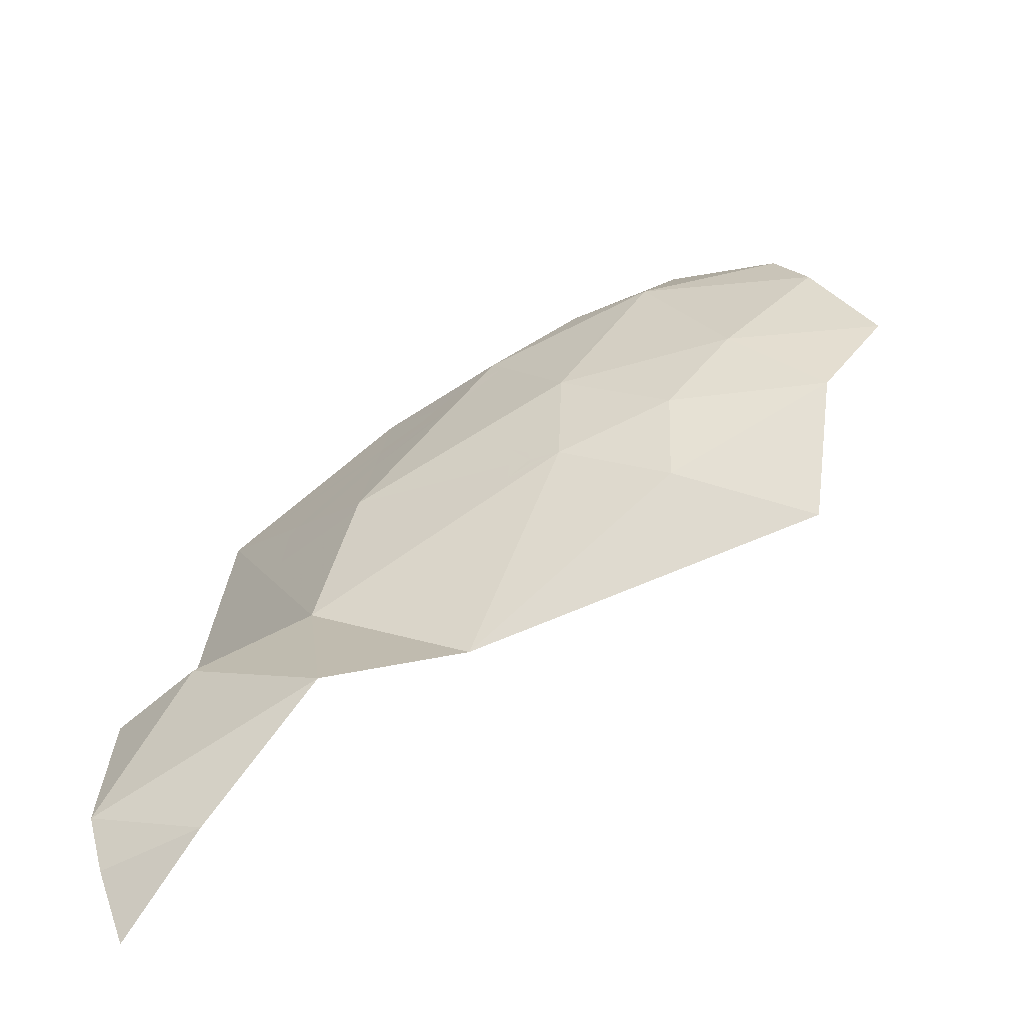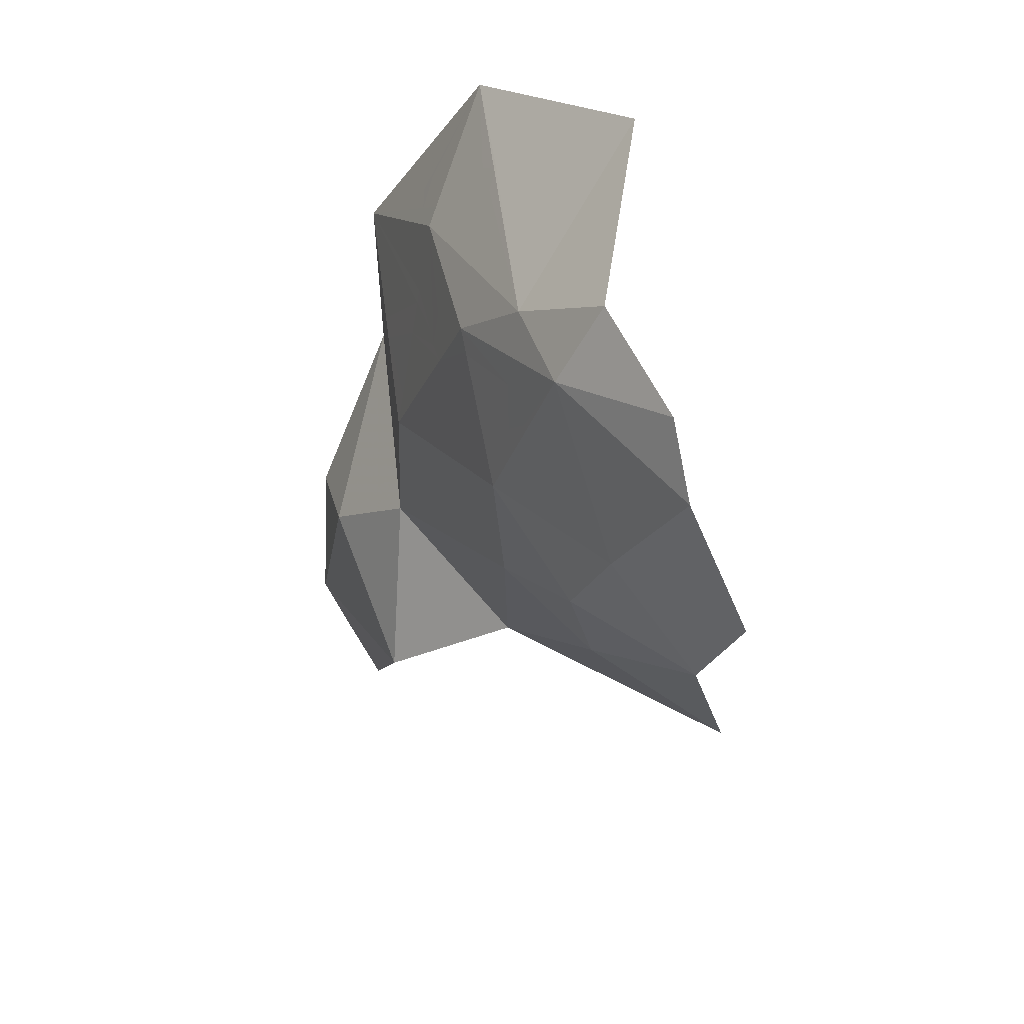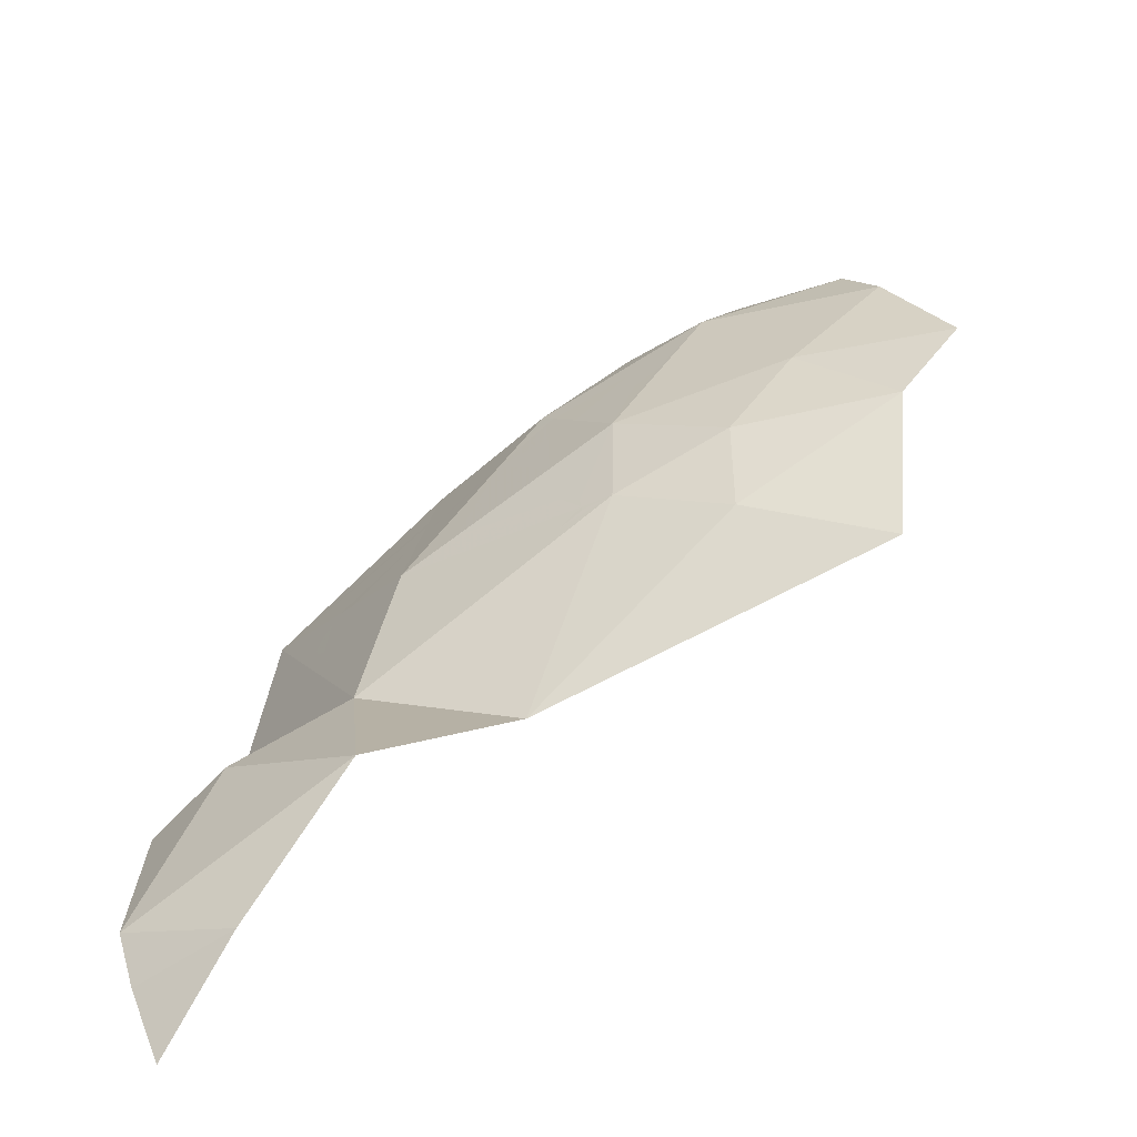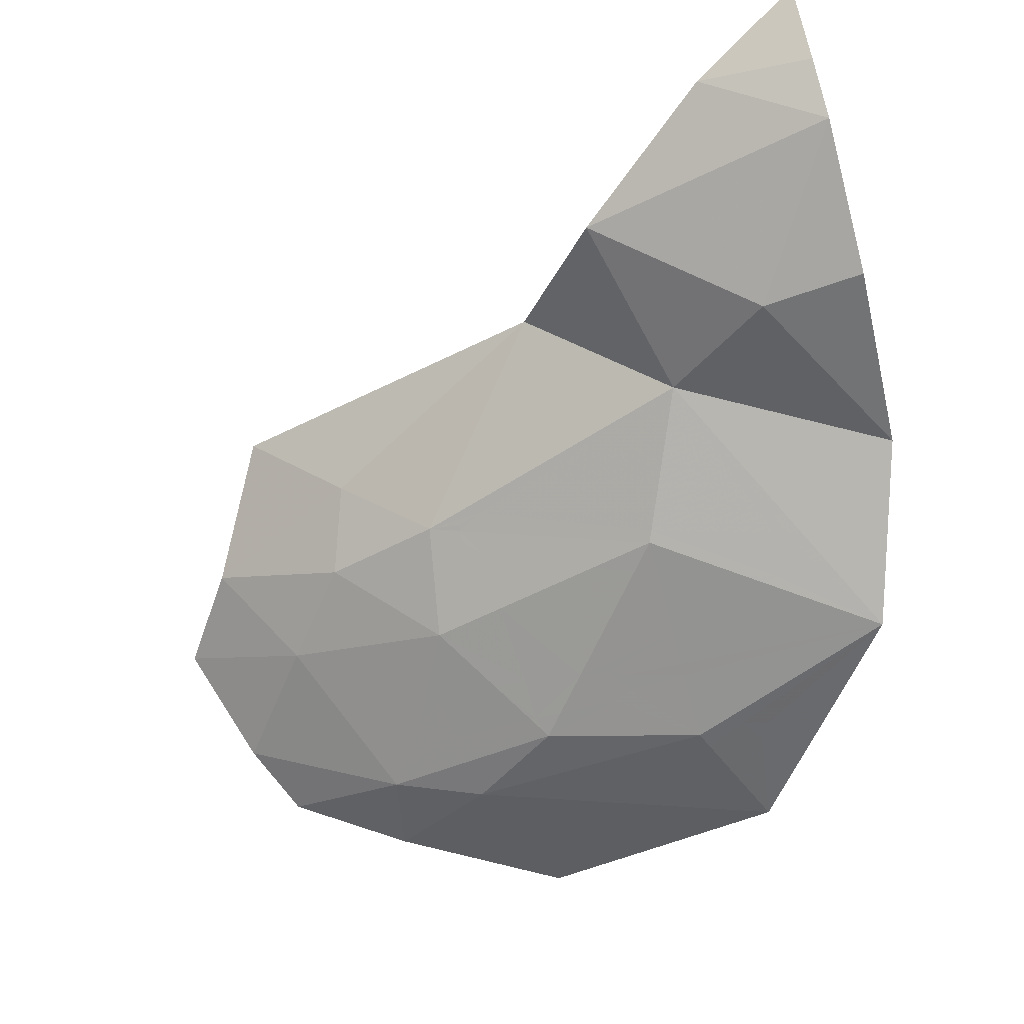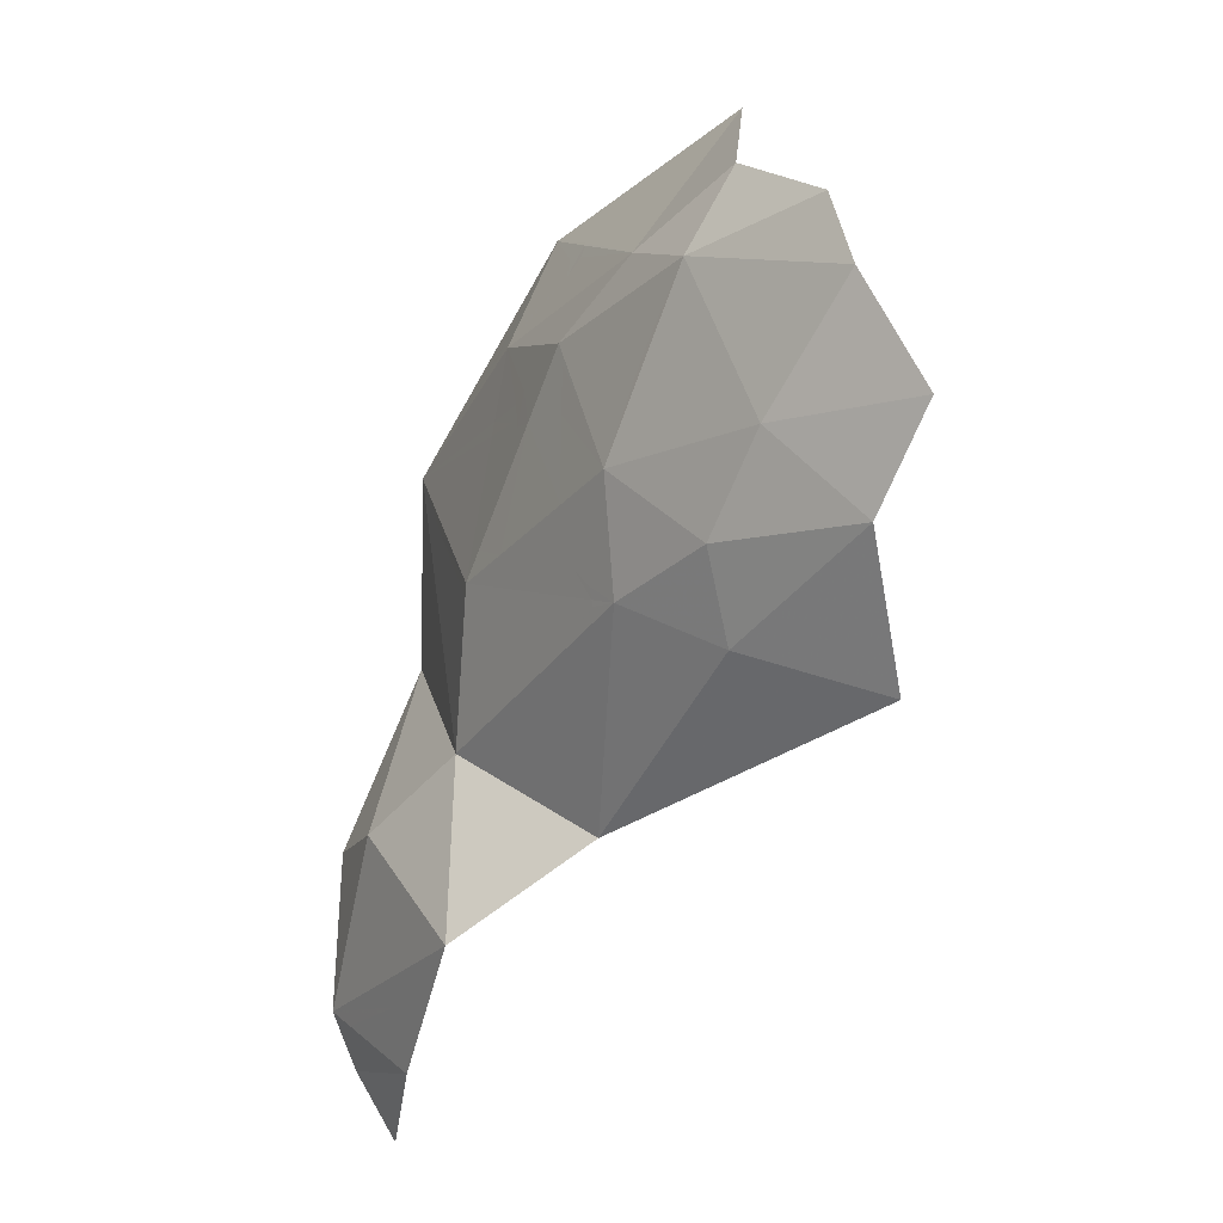
<metadata>
{"format":"obj","ext":"obj","renderer":"f3d","projection":"perspective","resolution":1024,"background":"white","views":[{"elev":-60.0,"azim":-139.1,"up":"+Y"},{"elev":32.1,"azim":-102.3,"up":"+Y"},{"elev":-63.3,"azim":-133.6,"up":"+Y"},{"elev":-76.8,"azim":14.7,"up":"+Z"},{"elev":-11.1,"azim":-108.4,"up":"+Y"}]}
</metadata>
<code>
v 0 -0.87 -1.431
v -0.01525 -0.8678 -1.43
v 0 -0.8592 -1.436
v 0 -0.87 -1.431
v 0 -0.8917 -1.422
v -0.0634 -0.8949 -1.409
v -0.01525 -0.8678 -1.43
v 0 -0.9304 -1.399
v -0.0634 -0.8949 -1.409
v 0 -0.8917 -1.422
v -0.07 -0.86 -1.419
v -0.1425 -0.8321 -1.41
v 0 -0.8592 -1.436
v -0.01525 -0.8678 -1.43
v -0.07 -0.86 -1.419
v -0.01525 -0.8678 -1.43
v -0.0634 -0.8949 -1.409
v -0.1425 -0.8321 -1.41
v -0.07 -0.86 -1.419
v -0.0634 -0.8949 -1.409
v -0.1646 -0.6291 -1.401
v -0.152 -0.6444 -1.404
v -0.1878 -0.6361 -1.396
v -0.245 -0.55 -1.38
v -0.245 -0.575 -1.381
v -0.2632 -0.5734 -1.377
v -0.2482 -0.5497 -1.38
v -0.2117 -0.5716 -1.388
v -0.245 -0.575 -1.381
v -0.245 -0.55 -1.38
v -0.2296 -0.55 -1.384
v -0.248 -0.6222 -1.382
v -0.245 -0.575 -1.381
v -0.2117 -0.5716 -1.388
v -0.1878 -0.6361 -1.396
v -0.2117 -0.5716 -1.388
v -0.1646 -0.6291 -1.401
v -0.1878 -0.6361 -1.396
v -0.245 -0.575 -1.381
v -0.248 -0.6222 -1.382
v -0.2884 -0.6129 -1.373
v -0.245 -0.55 -1.38
v -0.2482 -0.5497 -1.38
v -0.2402 -0.5371 -1.381
v -0.2296 -0.55 -1.384
v -0.245 -0.55 -1.38
v -0.2402 -0.5371 -1.381
v -0.2632 -0.5734 -1.377
v -0.245 -0.575 -1.381
v -0.2884 -0.6129 -1.373
v -0.291 -0.5033 -1.359
v -0.1515 -0.5146 -1.382
v -0.2402 -0.5371 -1.381
v -0.19 -0.485 -1.361
v -0.175 -0.47 -1.355
v -0.1404 -0.4873 -1.368
v -0.1474 -0.5047 -1.377
v -0.195 -0.475 -1.355
v -0.1908 -0.4667 -1.351
v -0.188 -0.4657 -1.351
v -0.19 -0.485 -1.361
v -0.188 -0.4657 -1.351
v -0.175 -0.47 -1.355
v -0.19 -0.485 -1.361
v -0.1404 -0.4873 -1.368
v -0.175 -0.47 -1.355
v -0.1218 -0.4415 -1.345
v -0.175 -0.47 -1.355
v -0.188 -0.4657 -1.351
v -0.1218 -0.4415 -1.345
v -0.1908 -0.4667 -1.351
v -0.195 -0.475 -1.355
v -0.291 -0.5033 -1.359
v -0.19 -0.485 -1.361
v -0.1474 -0.5047 -1.377
v -0.1515 -0.5146 -1.382
v -0.291 -0.5033 -1.359
v -0.291 -0.5033 -1.359
v -0.195 -0.475 -1.355
v -0.19 -0.485 -1.361
v -0.3503 -0.4741 -1.327
v -0.2645 -0.4099 -1.29
v -0.291 -0.5033 -1.359
v -0.291 -0.5033 -1.359
v -0.2402 -0.5371 -1.381
v -0.3417 -0.5202 -1.351
v -0.2632 -0.5734 -1.377
v -0.3 -0.57 -1.367
v -0.295 -0.545 -1.366
v -0.2482 -0.5497 -1.38
v -0.3 -0.57 -1.367
v -0.315 -0.56 -1.361
v -0.31 -0.545 -1.362
v -0.295 -0.545 -1.366
v -0.295 -0.545 -1.366
v -0.3417 -0.5202 -1.351
v -0.2402 -0.5371 -1.381
v -0.2482 -0.5497 -1.38
v -0.295 -0.545 -1.366
v -0.31 -0.545 -1.362
v -0.3417 -0.5202 -1.351
v -0.3417 -0.5202 -1.351
v -0.31 -0.545 -1.362
v -0.315 -0.56 -1.361
v -0.3 -0.57 -1.367
v -0.2632 -0.5734 -1.377
v -0.2884 -0.6129 -1.373
v -0.315 -0.56 -1.361
v -0.3 -0.57 -1.367
v -0.2884 -0.6129 -1.373
v -0.3417 -0.5202 -1.351
v -0.315 -0.56 -1.361
v -0.2884 -0.6129 -1.373
v -0.3503 -0.4741 -1.327
v -0.291 -0.5033 -1.359
v -0.3417 -0.5202 -1.351
v -0.3417 -0.5202 -1.351
v -0.4132 -0.5069 -1.307
v -0.3503 -0.4741 -1.327
v -0.3826 -0.6106 -1.329
v -0.3417 -0.5202 -1.351
v -0.2884 -0.6129 -1.373
v -0.3826 -0.6106 -1.329
v -0.2884 -0.6129 -1.373
v -0.3434 -0.6592 -1.341
v -0.3417 -0.5202 -1.351
v -0.3826 -0.6106 -1.329
v -0.432 -0.5475 -1.302
v -0.432 -0.5475 -1.302
v -0.4132 -0.5069 -1.307
v -0.3417 -0.5202 -1.351
v -0.3826 -0.6106 -1.329
v -0.4563 -0.6116 -1.277
v -0.432 -0.5475 -1.302
v -0.2884 -0.6129 -1.373
v -0.2777 -0.6761 -1.364
v -0.3434 -0.6592 -1.341
v -0.3434 -0.6592 -1.341
v -0.2777 -0.6761 -1.364
v -0.3275 -0.7056 -1.324
v -0.421 -0.6622 -1.291
v -0.3275 -0.7056 -1.324
v -0.3826 -0.7344 -1.262
v -0.3826 -0.6106 -1.329
v -0.3434 -0.6592 -1.341
v -0.421 -0.6622 -1.291
v -0.421 -0.6622 -1.291
v -0.3434 -0.6592 -1.341
v -0.3275 -0.7056 -1.324
v -0.3826 -0.6106 -1.329
v -0.421 -0.6622 -1.291
v -0.4563 -0.6116 -1.277
v -0.3275 -0.7056 -1.324
v -0.1918 -0.7799 -1.344
v -0.3826 -0.7344 -1.262
v -0.05815 -0.7672 -1.432
v -0.1425 -0.8321 -1.41
v -0.1166 -0.7291 -1.399
v -0.2777 -0.6761 -1.364
v -0.1166 -0.7291 -1.399
v -0.1918 -0.7799 -1.344
v -0.1492 -0.651 -1.403
v -0.245 -0.68 -1.372
v -0.2473 -0.6684 -1.374
v -0.152 -0.6444 -1.404
v -0.245 -0.68 -1.372
v -0.26 -0.675 -1.369
v -0.26 -0.6716 -1.37
v -0.2473 -0.6684 -1.374
v -0.2777 -0.6761 -1.364
v -0.26 -0.675 -1.369
v -0.245 -0.68 -1.372
v -0.2777 -0.6761 -1.364
v -0.245 -0.68 -1.372
v -0.1166 -0.7291 -1.399
v -0.26 -0.6716 -1.37
v -0.26 -0.675 -1.369
v -0.2777 -0.6761 -1.364
v -0.245 -0.68 -1.372
v -0.1492 -0.651 -1.403
v -0.1166 -0.7291 -1.399
v -0.1918 -0.7799 -1.344
v -0.1166 -0.7291 -1.399
v -0.1425 -0.8321 -1.41
v -0.2777 -0.6761 -1.364
v -0.1918 -0.7799 -1.344
v -0.3275 -0.7056 -1.324
v -0.152 -0.6444 -1.404
v -0.1041 -0.6108 -1.401
v -0.085 -0.605 -1.4
v -0.1492 -0.651 -1.403
v -0.085 -0.605 -1.4
v -0.08 -0.63 -1.399
v -0.1492 -0.651 -1.403
v -0.075 -0.61 -1.399
v -0.07 -0.62 -1.398
v -0.08 -0.63 -1.399
v -0.085 -0.605 -1.4
v -0.1041 -0.6108 -1.401
v -0.09245 -0.6027 -1.4
v -0.085 -0.605 -1.4
v -0.0307 -0.5594 -1.397
v -0.075 -0.61 -1.399
v -0.085 -0.605 -1.4
v -0.085 -0.605 -1.4
v -0.09245 -0.6027 -1.4
v -0.0307 -0.5594 -1.397
v -0.1492 -0.651 -1.403
v -0.08 -0.63 -1.399
v -0.1166 -0.7291 -1.399
v -0.0307 -0.5594 -1.397
v -0.07 -0.62 -1.398
v -0.075 -0.61 -1.399
v -0.1166 -0.7291 -1.399
v -0.08 -0.63 -1.399
v -0.07 -0.62 -1.398
v -0.1166 -0.7291 -1.399
v -0.07 -0.62 -1.398
v -0.0307 -0.5594 -1.397
v -0.2473 -0.6684 -1.374
v -0.25 -0.655 -1.376
v -0.1878 -0.6361 -1.396
v -0.152 -0.6444 -1.404
v -0.26 -0.6716 -1.37
v -0.26 -0.665 -1.371
v -0.25 -0.655 -1.376
v -0.2473 -0.6684 -1.374
v -0.26 -0.665 -1.371
v -0.26 -0.6716 -1.37
v -0.2777 -0.6761 -1.364
v -0.2884 -0.6129 -1.373
v -0.248 -0.6222 -1.382
v -0.1878 -0.6361 -1.396
v -0.25 -0.655 -1.376
v -0.25 -0.655 -1.376
v -0.26 -0.665 -1.371
v -0.2884 -0.6129 -1.373
v -0.248 -0.6222 -1.382
v 0 -0.8592 -1.436
v -0.1425 -0.8321 -1.41
v -0.05815 -0.7672 -1.432
v -0.1166 -0.7291 -1.399
v 0 -0.664 -1.388
v -0.05815 -0.7672 -1.432
v -0.152 -0.6444 -1.404
v -0.1519 -0.6253 -1.401
v -0.1041 -0.6108 -1.401
v -0.1517 -0.5837 -1.394
v -0.09245 -0.6027 -1.4
v -0.1041 -0.6108 -1.401
v -0.1519 -0.6253 -1.401
v -0.1517 -0.5638 -1.39
v -0.0307 -0.5594 -1.397
v -0.09245 -0.6027 -1.4
v -0.1517 -0.5837 -1.394
v -0.0307 -0.5594 -1.397
v -0.1516 -0.556 -1.389
v -0.1515 -0.5146 -1.382
v -0.1517 -0.5638 -1.39
v -0.1516 -0.556 -1.389
v -0.0307 -0.5594 -1.397
v -0.152 -0.6444 -1.404
v -0.1646 -0.6291 -1.401
v -0.1519 -0.6253 -1.401
v -0.195 -0.55 -1.386
v -0.195 -0.57 -1.389
v -0.2117 -0.5716 -1.388
v -0.2296 -0.55 -1.384
v -0.185 -0.555 -1.387
v -0.185 -0.565 -1.389
v -0.195 -0.57 -1.389
v -0.195 -0.55 -1.386
v -0.2117 -0.5716 -1.388
v -0.195 -0.57 -1.389
v -0.1517 -0.5837 -1.394
v -0.1646 -0.6291 -1.401
v -0.1517 -0.5837 -1.394
v -0.1519 -0.6253 -1.401
v -0.1646 -0.6291 -1.401
v -0.195 -0.55 -1.386
v -0.2296 -0.55 -1.384
v -0.2402 -0.5371 -1.381
v -0.1515 -0.5146 -1.382
v -0.1517 -0.5837 -1.394
v -0.195 -0.57 -1.389
v -0.185 -0.565 -1.389
v -0.1517 -0.5638 -1.39
v -0.185 -0.555 -1.387
v -0.195 -0.55 -1.386
v -0.1515 -0.5146 -1.382
v -0.1516 -0.556 -1.389
v -0.185 -0.565 -1.389
v -0.185 -0.555 -1.387
v -0.1516 -0.556 -1.389
v -0.1517 -0.5638 -1.39
v -0.1404 -0.4873 -1.368
v -0.115 -0.5 -1.373
v -0.125 -0.515 -1.381
v -0.1474 -0.5047 -1.377
v -0.115 -0.5 -1.373
v -0.11 -0.51 -1.377
v -0.125 -0.515 -1.381
v -0.115 -0.5 -1.373
v -0.1404 -0.4873 -1.368
v -0.1218 -0.4415 -1.345
v -0.11 -0.51 -1.377
v -0.115 -0.5 -1.373
v -0.1218 -0.4415 -1.345
v -0.0307 -0.5594 -1.397
v -0.125 -0.515 -1.381
v -0.11 -0.51 -1.377
v -0.0307 -0.5594 -1.397
v -0.0307 -0.5594 -1.397
v -0.1515 -0.5146 -1.382
v -0.125 -0.515 -1.381
v -0.1474 -0.5047 -1.377
v -0.125 -0.515 -1.381
v -0.1515 -0.5146 -1.382
v 0 -0.8592 -1.436
v -0.05815 -0.7672 -1.432
v 0 -0.7709 -1.432
v -0.188 -0.4657 -1.351
v -0.1908 -0.4667 -1.351
v -0.19 -0.465 -1.35
v -0.19 -0.465 -1.35
v -0.2645 -0.4099 -1.29
v -0.1218 -0.4415 -1.345
v -0.19 -0.465 -1.35
v -0.1218 -0.4415 -1.345
v -0.188 -0.4657 -1.351
v -0.19 -0.465 -1.35
v -0.1908 -0.4667 -1.351
v -0.291 -0.5033 -1.359
v -0.2645 -0.4099 -1.29
v 0 -0.7709 -1.432
v -0.05815 -0.7672 -1.432
v 0 -0.664 -1.388
v 0 -0.664 -1.388
v -0.1166 -0.7291 -1.399
v -0.0307 -0.5594 -1.397
g mesh7486836
f 1 2 3
f 4 5 6
f 6 7 4
f 8 9 10
f 11 12 13
f 13 14 11
f 15 16 17
f 18 19 20
f 21 22 23
f 24 25 26
f 26 27 24
f 28 29 30
f 30 31 28
f 32 33 34
f 34 35 32
f 36 37 38
f 39 40 41
f 42 43 44
f 45 46 47
f 48 49 50
f 51 52 53
f 54 55 56
f 56 57 54
f 58 59 60
f 60 61 58
f 62 63 64
f 65 66 67
f 68 69 70
f 71 72 73
f 74 75 76
f 76 77 74
f 78 79 80
f 81 82 83
f 84 85 86
f 87 88 89
f 89 90 87
f 91 92 93
f 93 94 91
f 95 96 97
f 97 98 95
f 99 100 101
f 102 103 104
f 105 106 107
f 108 109 110
f 111 112 113
f 114 115 116
f 117 118 119
f 120 121 122
f 123 124 125
f 126 127 128
f 129 130 131
f 132 133 134
f 135 136 137
f 138 139 140
f 141 142 143
f 144 145 146
f 147 148 149
f 150 151 152
f 153 154 155
f 156 157 158
f 159 160 161
f 162 163 164
f 164 165 162
f 166 167 168
f 168 169 166
f 170 171 172
f 173 174 175
f 176 177 178
f 179 180 181
f 182 183 184
f 185 186 187
f 188 189 190
f 190 191 188
f 192 193 194
f 195 196 197
f 197 198 195
f 199 200 201
f 202 203 204
f 205 206 207
f 208 209 210
f 211 212 213
f 214 215 216
f 217 218 219
f 220 221 222
f 222 223 220
f 224 225 226
f 226 227 224
f 228 229 230
f 230 231 228
f 232 233 234
f 235 236 237
f 237 238 235
f 239 240 241
f 242 243 244
f 245 246 247
f 248 249 250
f 250 251 248
f 252 253 254
f 254 255 252
f 256 257 258
f 259 260 261
f 262 263 264
f 265 266 267
f 267 268 265
f 269 270 271
f 271 272 269
f 273 274 275
f 275 276 273
f 277 278 279
f 280 281 282
f 282 283 280
f 284 285 286
f 286 287 284
f 288 289 290
f 290 291 288
f 292 293 294
f 294 295 292
f 296 297 298
f 298 299 296
f 300 301 302
f 303 304 305
f 306 307 308
f 308 309 306
f 310 311 312
f 313 314 315
f 316 317 318
f 319 320 321
f 322 323 324
f 325 326 327
f 328 329 330
f 331 332 333
f 333 334 331
f 335 336 337
f 338 339 340

</code>
